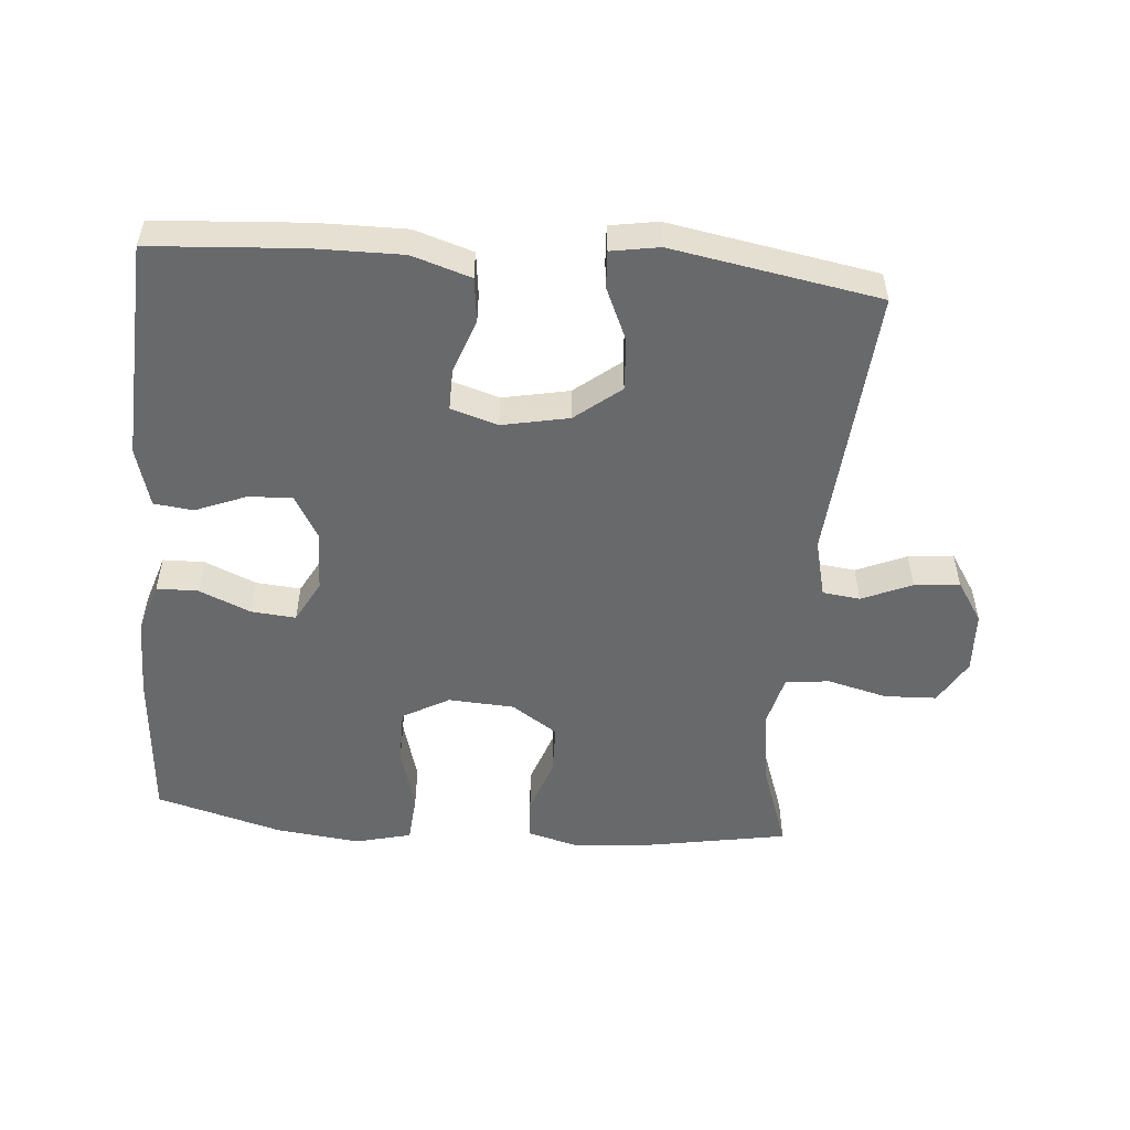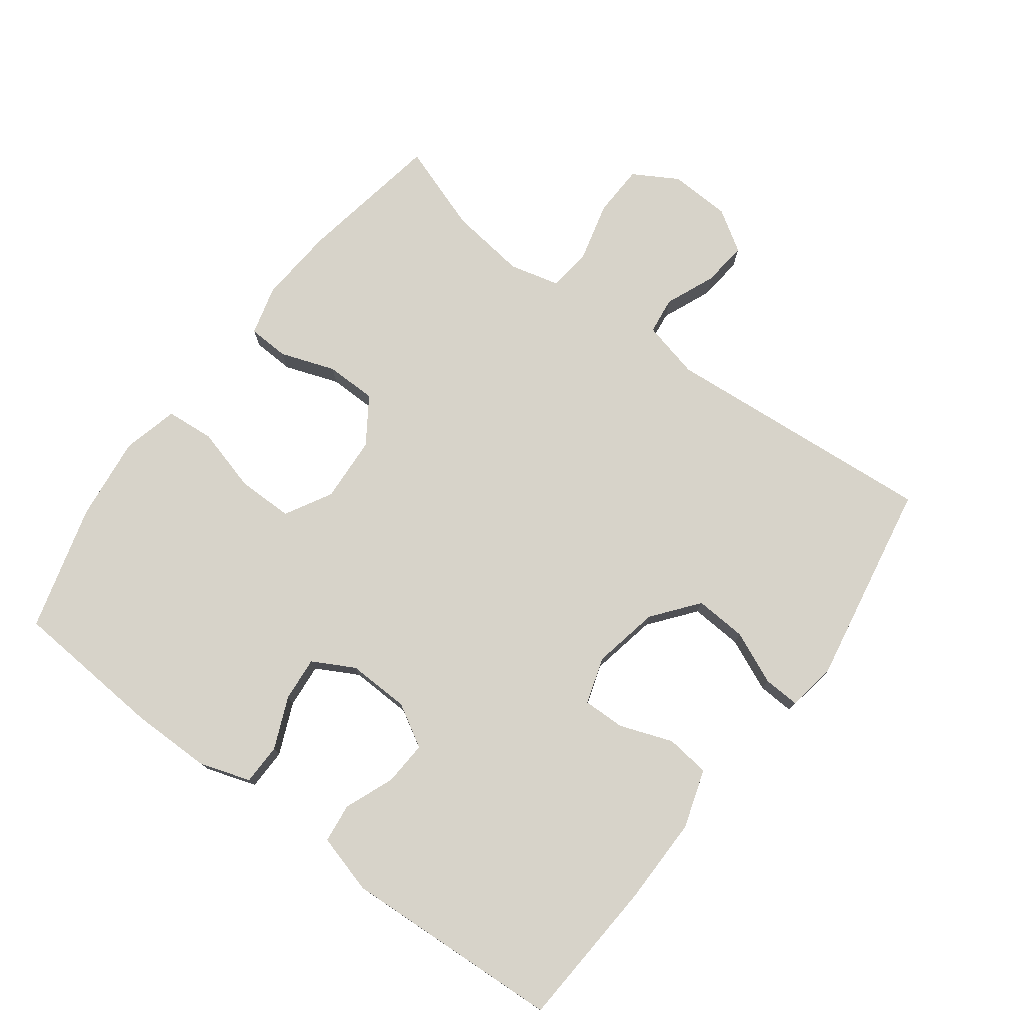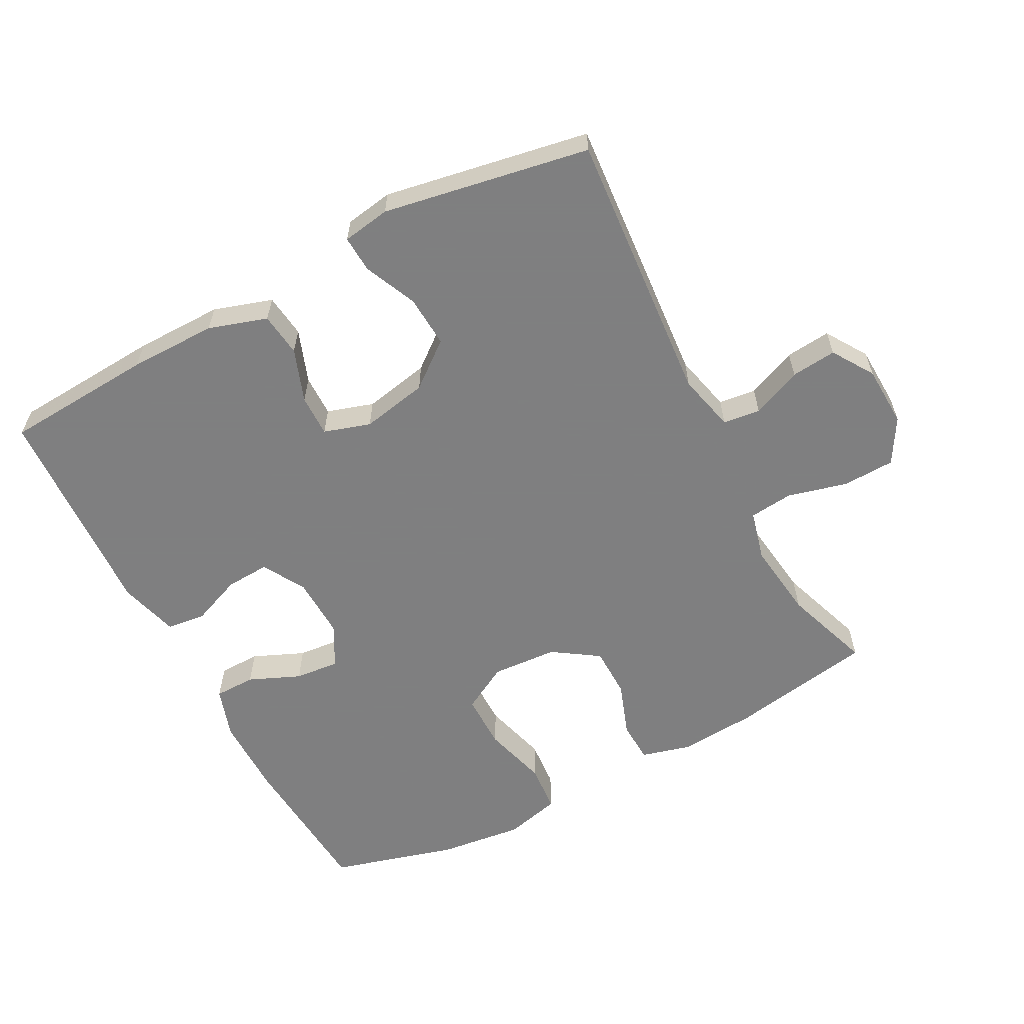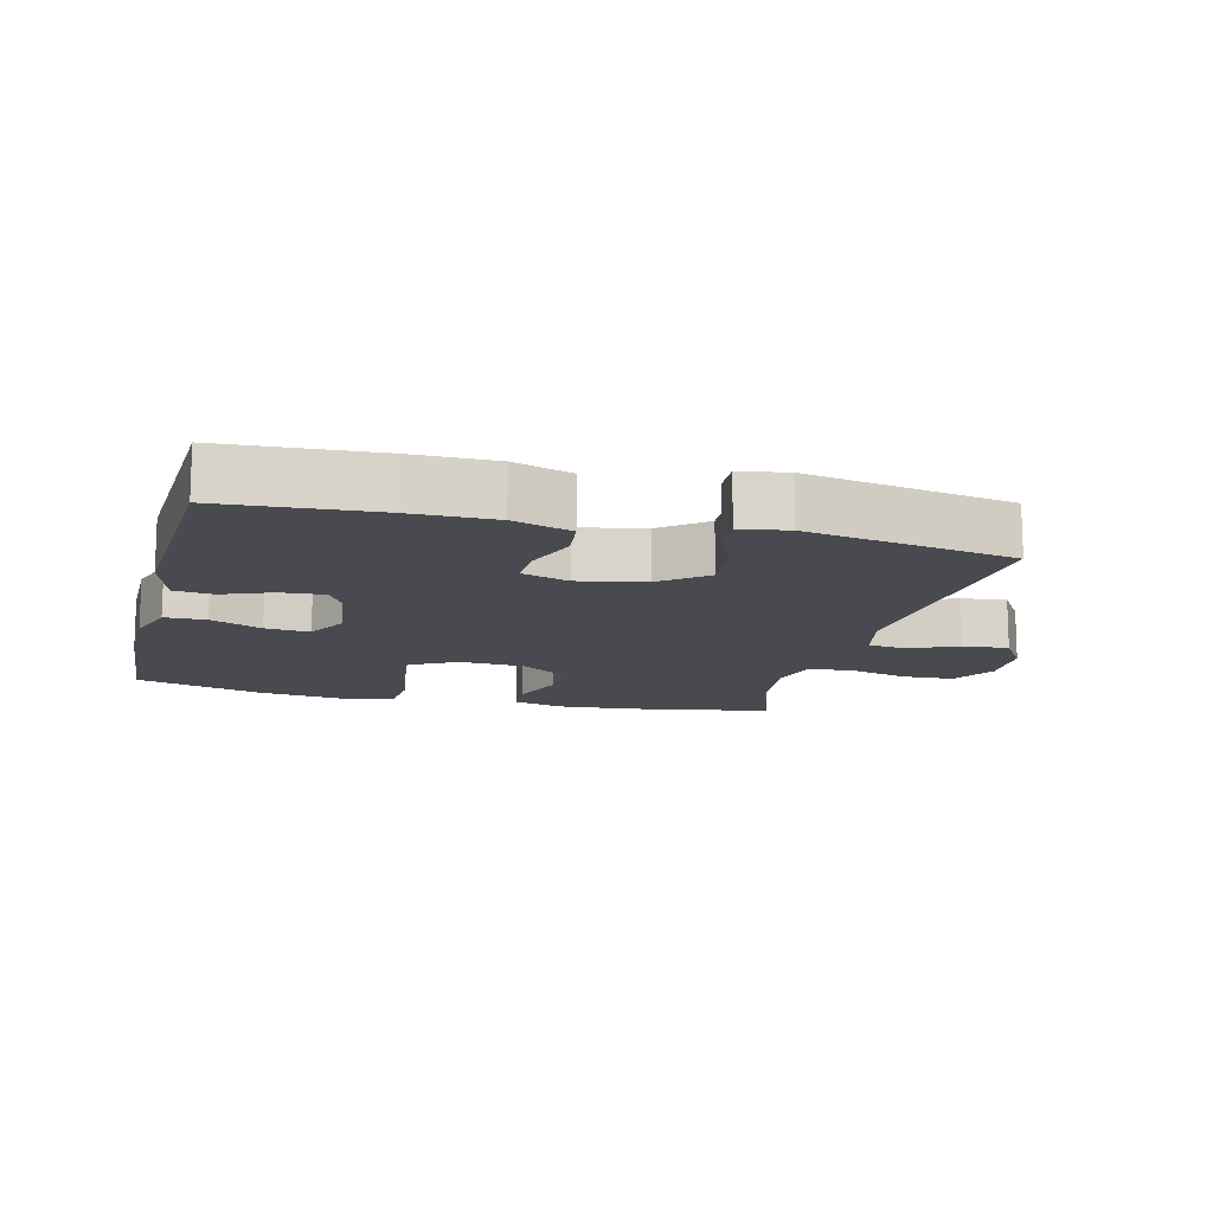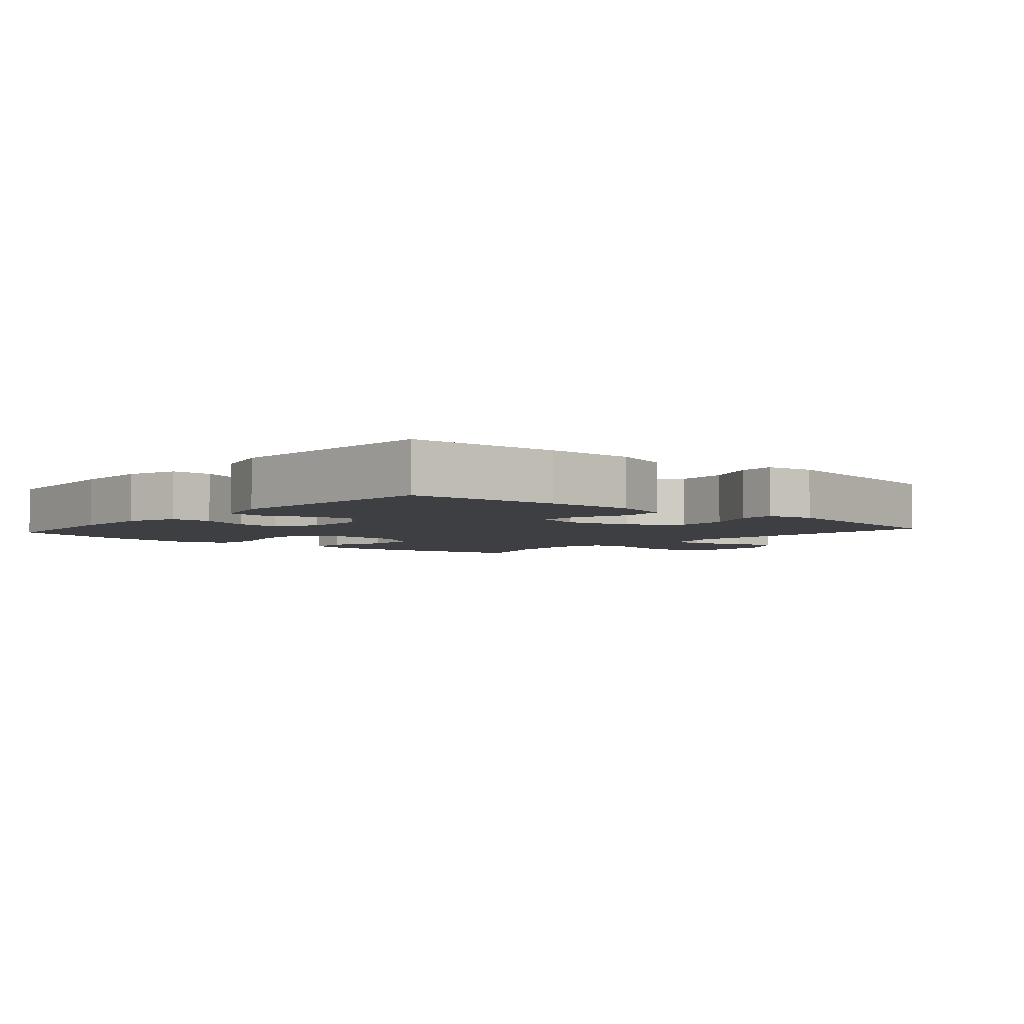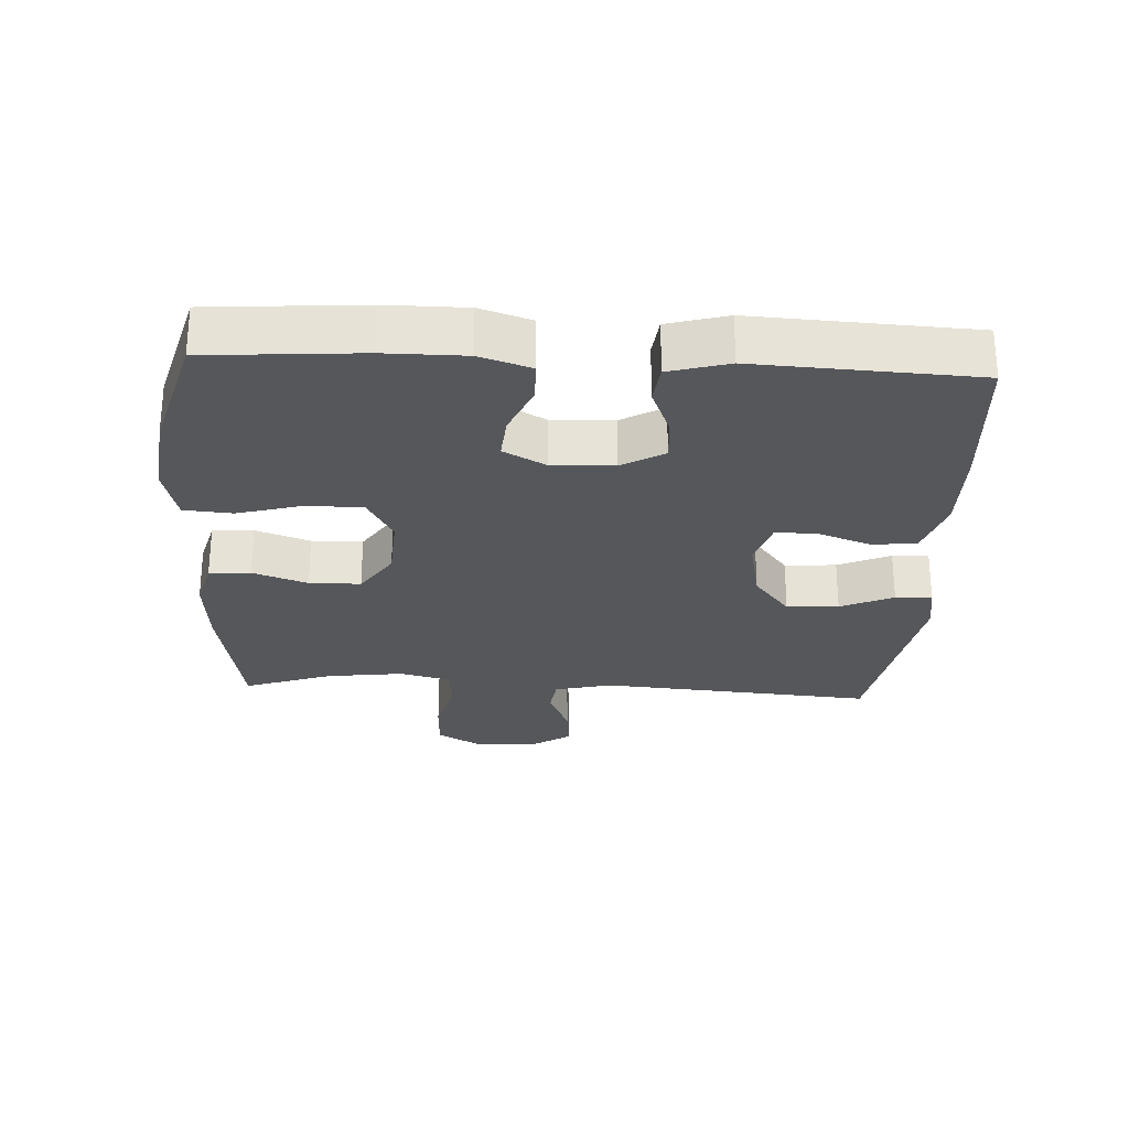
<metadata>
{"format":"obj","ext":"obj","renderer":"f3d","projection":"perspective","resolution":1024,"background":"white","views":[{"elev":-52.6,"azim":-4.7,"up":"+Y"},{"elev":76.2,"azim":-53.3,"up":"+Y"},{"elev":-59.9,"azim":27.8,"up":"+Y"},{"elev":-13.5,"azim":-14.3,"up":"+Y"},{"elev":-4.1,"azim":-41.0,"up":"+Y"},{"elev":-26.9,"azim":-93.0,"up":"+Y"}]}
</metadata>
<code>
v 0.5 0.07 -0.5
v 0.283 0.07 -0.538
v 0.167 0.07 -0.547
v 0.092 0.07 -0.527
v 0.089 0.07 -0.465
v 0.118 0.07 -0.383
v 0.117 0.07 -0.306
v 0.048 0.07 -0.26
v -0.051 0.07 -0.254
v -0.121 0.07 -0.293
v -0.121 0.07 -0.377
v -0.094 0.07 -0.474
v -0.1 0.07 -0.547
v -0.184 0.07 -0.568
v -0.311 0.07 -0.553
v -0.5 0.07 -0.5
v -0.517 0.07 -0.27
v -0.517 0.07 -0.15
v -0.492 0.07 -0.073
v -0.43 0.07 -0.072
v -0.353 0.07 -0.105
v -0.286 0.07 -0.111
v -0.252 0.07 -0.048
v -0.255 0.07 0.045
v -0.292 0.07 0.109
v -0.358 0.07 0.105
v -0.433 0.07 0.075
v -0.492 0.07 0.082
v -0.517 0.07 0.171
v -0.5 0.07 0.5
v -0.275 0.07 0.515
v -0.143 0.07 0.516
v -0.055 0.07 0.488
v -0.047 0.07 0.422
v -0.076 0.07 0.342
v -0.077 0.07 0.279
v -0.007 0.07 0.257
v 0.093 0.07 0.277
v 0.161 0.07 0.331
v 0.156 0.07 0.409
v 0.121 0.07 0.488
v 0.118 0.07 0.543
v 0.19 0.07 0.555
v 0.5 0.07 0.5
v 0.467 0.07 0.087
v 0.488 0.07 0
v 0.544 0.07 -0.007
v 0.619 0.07 0.025
v 0.687 0.07 0.032
v 0.727 0.07 -0.03
v 0.731 0.07 -0.122
v 0.692 0.07 -0.189
v 0.614 0.07 -0.192
v 0.524 0.07 -0.169
v 0.458 0.07 -0.176
v 0.439 0.07 -0.252
v 0.454 0.07 -0.368
v 0.5 0 -0.5
v 0.283 0 -0.538
v 0.167 0 -0.547
v 0.092 0 -0.527
v 0.089 0 -0.465
v 0.118 0 -0.383
v 0.117 0 -0.306
v 0.048 0 -0.26
v -0.051 0 -0.254
v -0.121 0 -0.293
v -0.121 0 -0.377
v -0.094 0 -0.474
v -0.1 0 -0.547
v -0.184 0 -0.568
v -0.311 0 -0.553
v -0.5 0 -0.5
v -0.517 0 -0.27
v -0.517 0 -0.15
v -0.492 0 -0.073
v -0.43 0 -0.072
v -0.353 0 -0.105
v -0.286 0 -0.111
v -0.252 0 -0.048
v -0.255 0 0.045
v -0.292 0 0.109
v -0.358 0 0.105
v -0.433 0 0.075
v -0.492 0 0.082
v -0.517 0 0.171
v -0.5 0 0.5
v -0.275 0 0.515
v -0.143 0 0.516
v -0.055 0 0.488
v -0.047 0 0.422
v -0.076 0 0.342
v -0.077 0 0.279
v -0.007 0 0.257
v 0.093 0 0.277
v 0.161 0 0.331
v 0.156 0 0.409
v 0.121 0 0.488
v 0.118 0 0.543
v 0.19 0 0.555
v 0.5 0 0.5
v 0.467 0 0.087
v 0.488 0 0
v 0.544 0 -0.007
v 0.619 0 0.025
v 0.687 0 0.032
v 0.727 0 -0.03
v 0.731 0 -0.122
v 0.692 0 -0.189
v 0.614 0 -0.192
v 0.524 0 -0.169
v 0.458 0 -0.176
v 0.439 0 -0.252
v 0.454 0 -0.368
f 51 52 53 54
f 51 54 55
f 50 51 55
f 47 48 49 50
f 46 47 50 55
f 45 46 55 56
f 43 44 45 56
f 40 41 42 43
f 39 40 43 56
f 32 33 34 35
f 32 35 36
f 31 32 36
f 30 31 36
f 29 30 36
f 26 27 28 29
f 25 26 29 36
f 24 25 36 37
f 18 19 20 21
f 18 21 22
f 17 18 22
f 16 17 22
f 15 16 22
f 14 15 22 23
f 11 12 13 14
f 10 11 14 23
f 3 4 5 6
f 3 6 7
f 57 1 2 3
f 57 3 7
f 38 39 56 57
f 38 57 7 8
f 37 38 8 9
f 23 24 37
f 9 10 23 37
f 111 110 109 108
f 112 111 108
f 112 108 107
f 107 106 105 104
f 112 107 104 103
f 113 112 103 102
f 113 102 101 100
f 100 99 98 97
f 113 100 97 96
f 92 91 90 89
f 93 92 89
f 93 89 88
f 93 88 87
f 93 87 86
f 86 85 84 83
f 93 86 83 82
f 94 93 82 81
f 78 77 76 75
f 79 78 75
f 79 75 74
f 79 74 73
f 79 73 72
f 80 79 72 71
f 71 70 69 68
f 80 71 68 67
f 63 62 61 60
f 64 63 60
f 60 59 58 114
f 64 60 114
f 114 113 96 95
f 65 64 114 95
f 66 65 95 94
f 94 81 80
f 94 80 67 66
f 1 58 59 2
f 2 59 60 3
f 3 60 61 4
f 4 61 62 5
f 5 62 63 6
f 6 63 64 7
f 7 64 65 8
f 8 65 66 9
f 9 66 67 10
f 10 67 68 11
f 11 68 69 12
f 12 69 70 13
f 13 70 71 14
f 14 71 72 15
f 15 72 73 16
f 16 73 74 17
f 17 74 75 18
f 18 75 76 19
f 19 76 77 20
f 20 77 78 21
f 21 78 79 22
f 22 79 80 23
f 23 80 81 24
f 24 81 82 25
f 25 82 83 26
f 26 83 84 27
f 27 84 85 28
f 28 85 86 29
f 29 86 87 30
f 30 87 88 31
f 31 88 89 32
f 32 89 90 33
f 33 90 91 34
f 34 91 92 35
f 35 92 93 36
f 36 93 94 37
f 37 94 95 38
f 38 95 96 39
f 39 96 97 40
f 40 97 98 41
f 41 98 99 42
f 42 99 100 43
f 43 100 101 44
f 44 101 102 45
f 45 102 103 46
f 46 103 104 47
f 47 104 105 48
f 48 105 106 49
f 49 106 107 50
f 50 107 108 51
f 51 108 109 52
f 52 109 110 53
f 53 110 111 54
f 54 111 112 55
f 55 112 113 56
f 56 113 114 57
f 57 114 58 1

</code>
